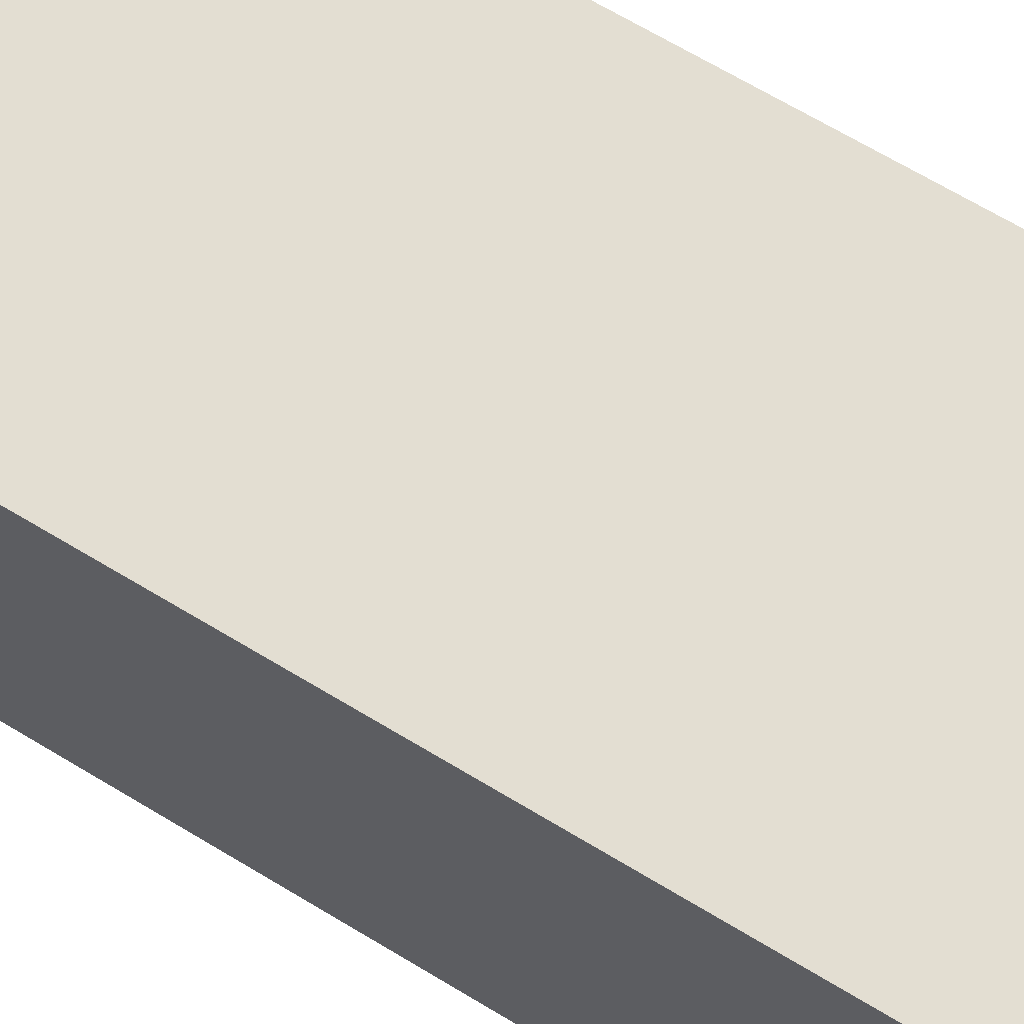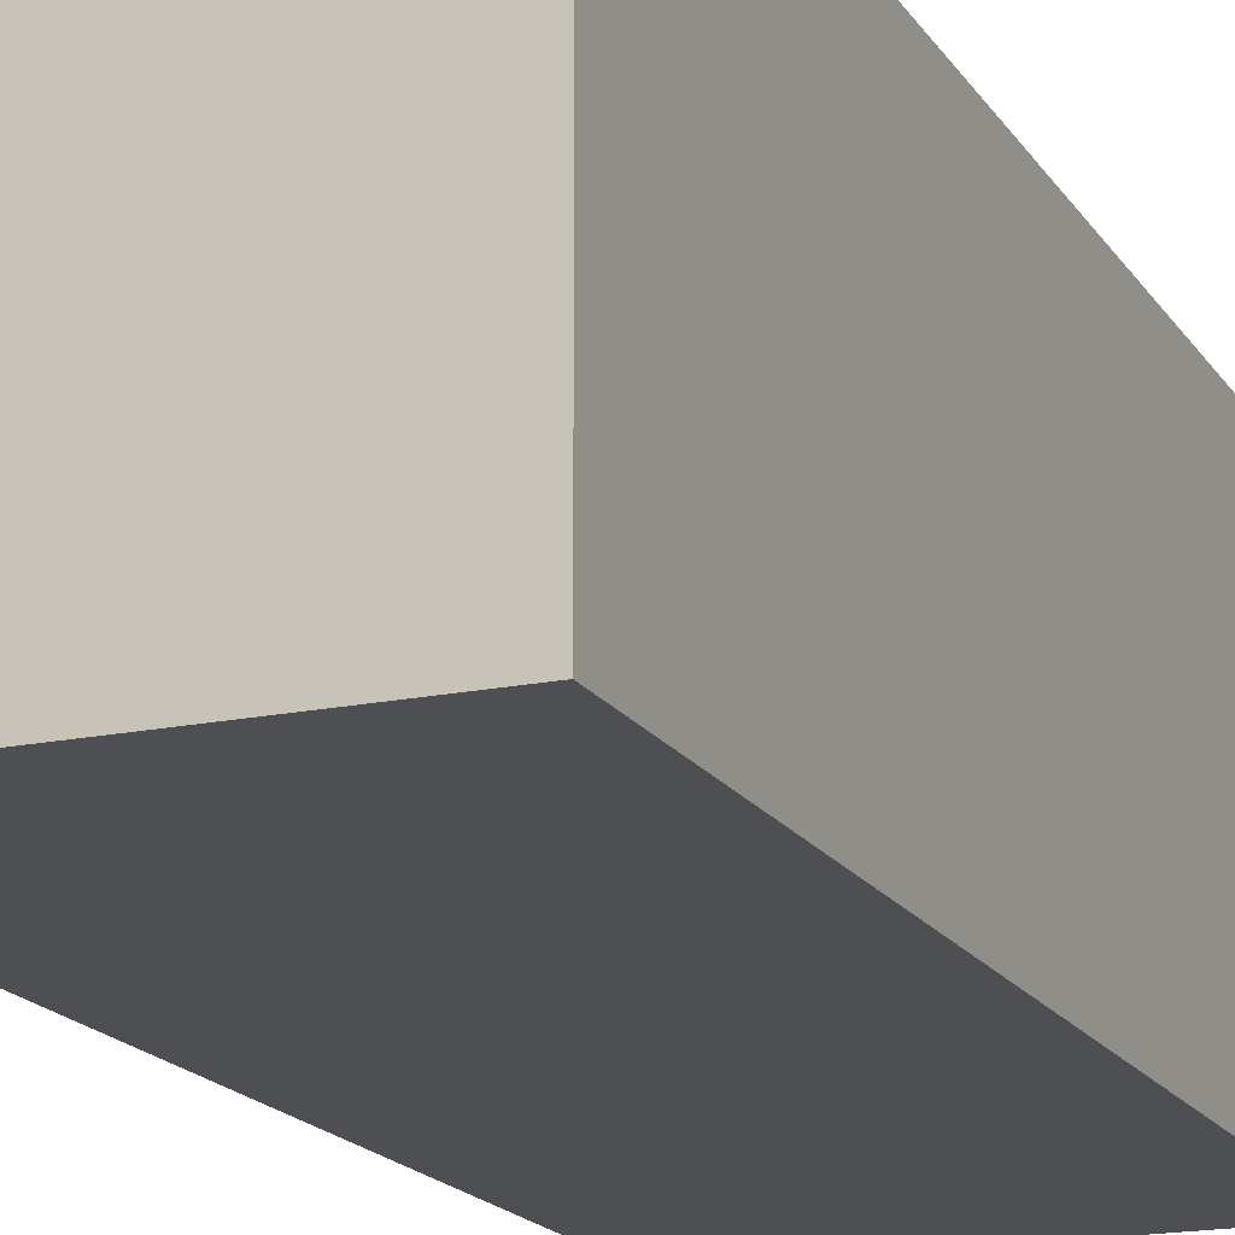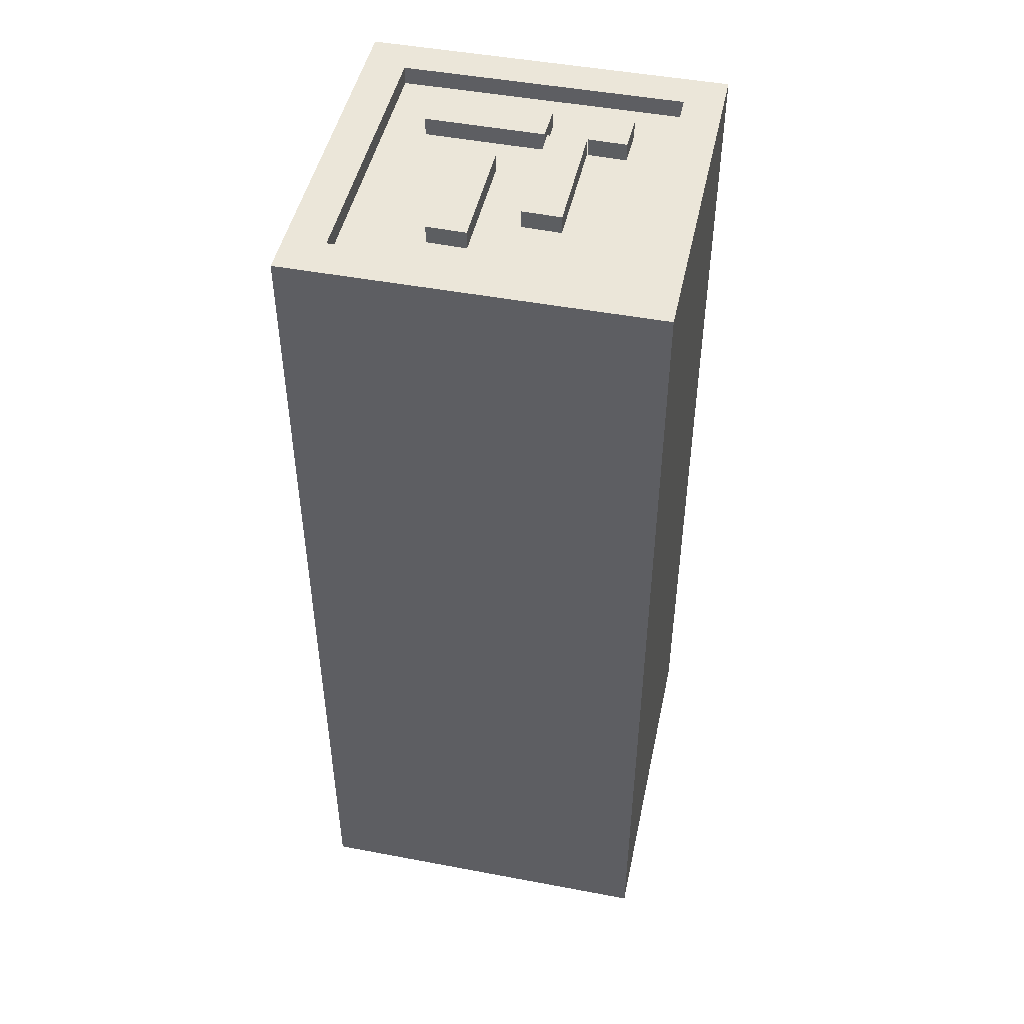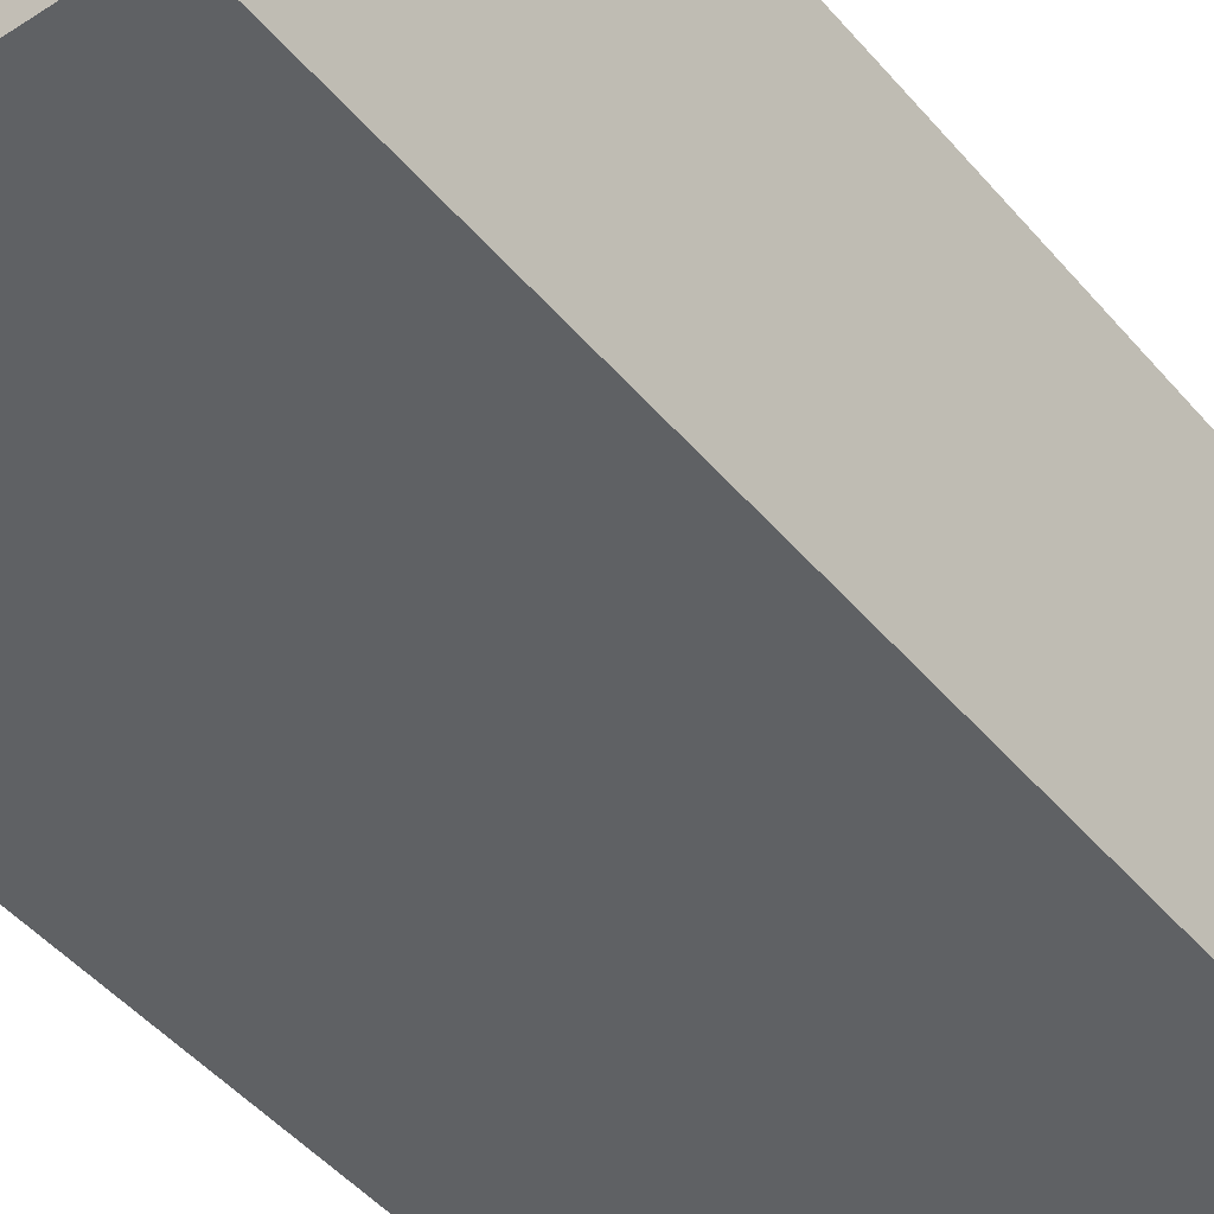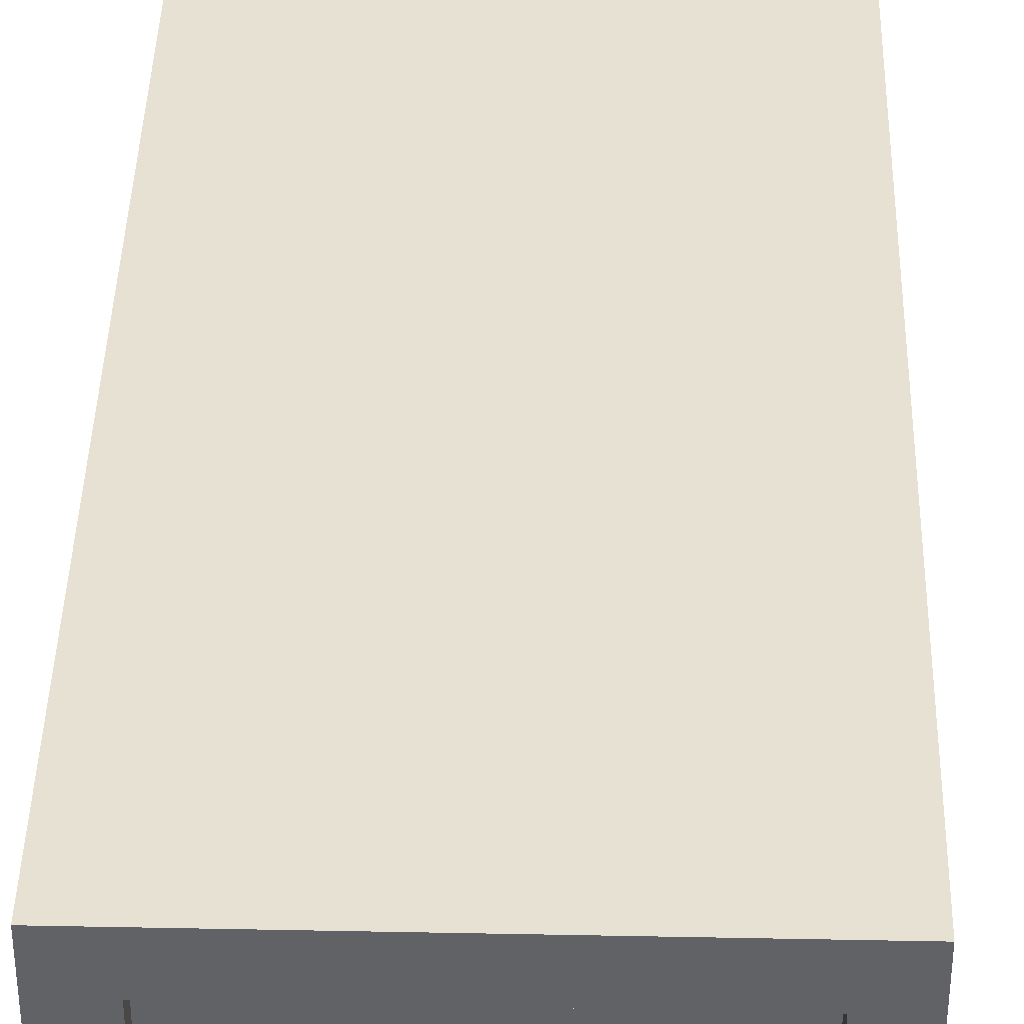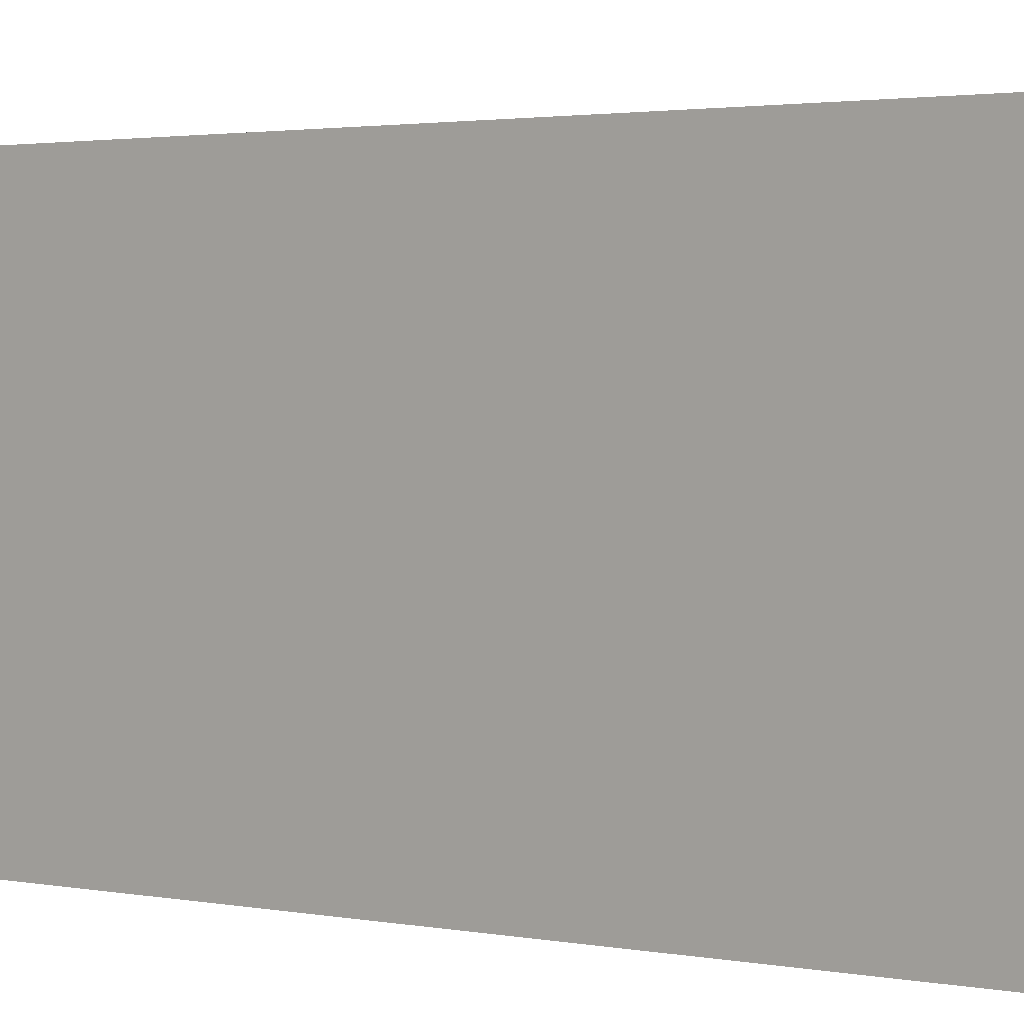
<metadata>
{"format":"obj","ext":"obj","renderer":"f3d","projection":"perspective","resolution":1024,"background":"white","views":[{"elev":67.5,"azim":121.2,"up":"+Z"},{"elev":-17.6,"azim":22.4,"up":"+Z"},{"elev":47.4,"azim":102.0,"up":"+Y"},{"elev":-45.4,"azim":37.2,"up":"+Z"},{"elev":39.4,"azim":-178.6,"up":"+Z"},{"elev":1.8,"azim":-50.2,"up":"+Z"}]}
</metadata>
<code>
o 40x40_square
v -0.02 0.105 0.02
v -0.02 0.105 -0.02
v -0.02 0 0.02
v -0.02 0 -0.02
v 0.02 0.105 0.02
v 0.02 0 0.02
v 0.02 0.105 -0.02
v 0.02 0 -0.02
v 0.0156 0.105 -0.0156
v -0.0157 0.105 -0.0157
v -0.0157 0.105 0.0155
v 0.0155 0.105 0.0156
v -0.0157 0.103 0.0155
v -0.0157 0.103 -0.0157
v 0.0156 0.103 -0.0156
v 0.0155 0.103 0.0156
v -0.0022 0.103 0.0022
v 0.011 0.103 0.0023
v 0.0065 0.103 -0.0023
v -0.0111 0.103 -0.0022
v -0.0111 0.103 0.0109
v -0.0069 0.103 0.011
v -0.0111 0.103 -0.0111
v -0.0068 0.103 -0.011
v -0.0069 0.103 -0.0068
v -0.0067 0.103 -0.0067
v 0.0066 0.103 -0.0066
v -0.0068 0.103 -0.0021
v -0.0067 0.103 -0.0024
v 0.0109 0.103 0.0066
v -0.0022 0.103 0.0065
v -0.0111 0.103 -0.0069
v -0.0111 0.105 -0.0111
v -0.0111 0.105 -0.0069
v -0.0068 0.105 -0.011
v -0.0069 0.105 -0.0068
v -0.0067 0.105 -0.0067
v -0.0067 0.105 -0.0024
v 0.0066 0.105 -0.0066
v 0.0065 0.105 -0.0023
v -0.0111 0.105 -0.0022
v -0.0111 0.105 0.0109
v -0.0068 0.105 -0.0021
v -0.0069 0.105 0.011
v -0.0022 0.105 0.0022
v -0.0022 0.105 0.0065
v 0.011 0.105 0.0023
v 0.0109 0.105 0.0066
f 1 2 3
f 3 2 4
f 5 1 6
f 6 1 3
f 7 5 8
f 8 5 6
f 2 7 4
f 4 7 8
f 9 7 10
f 10 7 2
f 10 2 11
f 11 2 1
f 11 1 12
f 12 1 5
f 12 5 9
f 9 5 7
f 8 6 4
f 4 6 3
f 13 14 11
f 11 14 10
f 14 15 10
f 10 15 9
f 15 16 9
f 9 16 12
f 16 13 12
f 12 13 11
f 17 18 19
f 20 14 21
f 21 14 13
f 21 13 22
f 22 13 16
f 14 23 24
f 24 25 26
f 14 24 15
f 15 24 26
f 15 26 27
f 20 28 29
f 27 19 15
f 15 19 18
f 15 18 16
f 16 18 30
f 16 30 22
f 22 30 31
f 22 31 28
f 28 31 17
f 28 17 29
f 29 17 19
f 23 14 32
f 32 14 20
f 32 20 25
f 25 20 29
f 25 29 26
f 23 32 33
f 33 32 34
f 24 23 35
f 35 23 33
f 25 24 36
f 36 24 35
f 32 25 34
f 34 25 36
f 26 29 37
f 37 29 38
f 27 26 39
f 39 26 37
f 19 27 40
f 40 27 39
f 29 19 38
f 38 19 40
f 20 21 41
f 41 21 42
f 28 20 43
f 43 20 41
f 22 28 44
f 44 28 43
f 21 22 42
f 42 22 44
f 17 31 45
f 45 31 46
f 18 17 47
f 47 17 45
f 30 18 48
f 48 18 47
f 31 30 46
f 46 30 48
f 44 43 42
f 42 43 41
f 40 39 38
f 38 39 37
f 36 35 34
f 34 35 33
f 48 47 46
f 46 47 45

</code>
